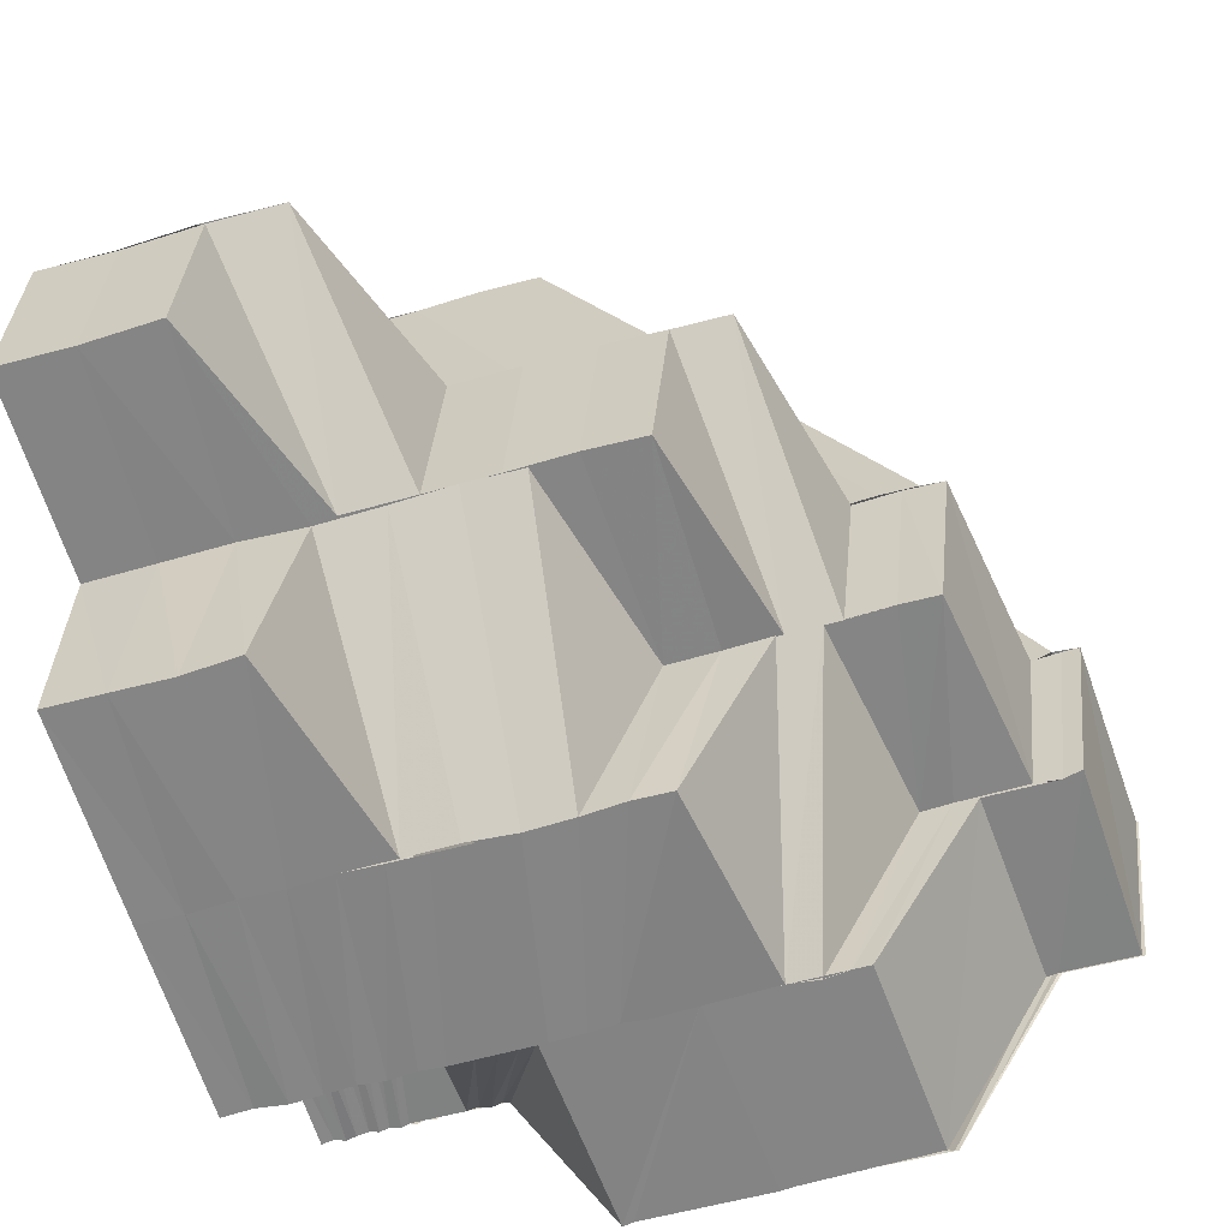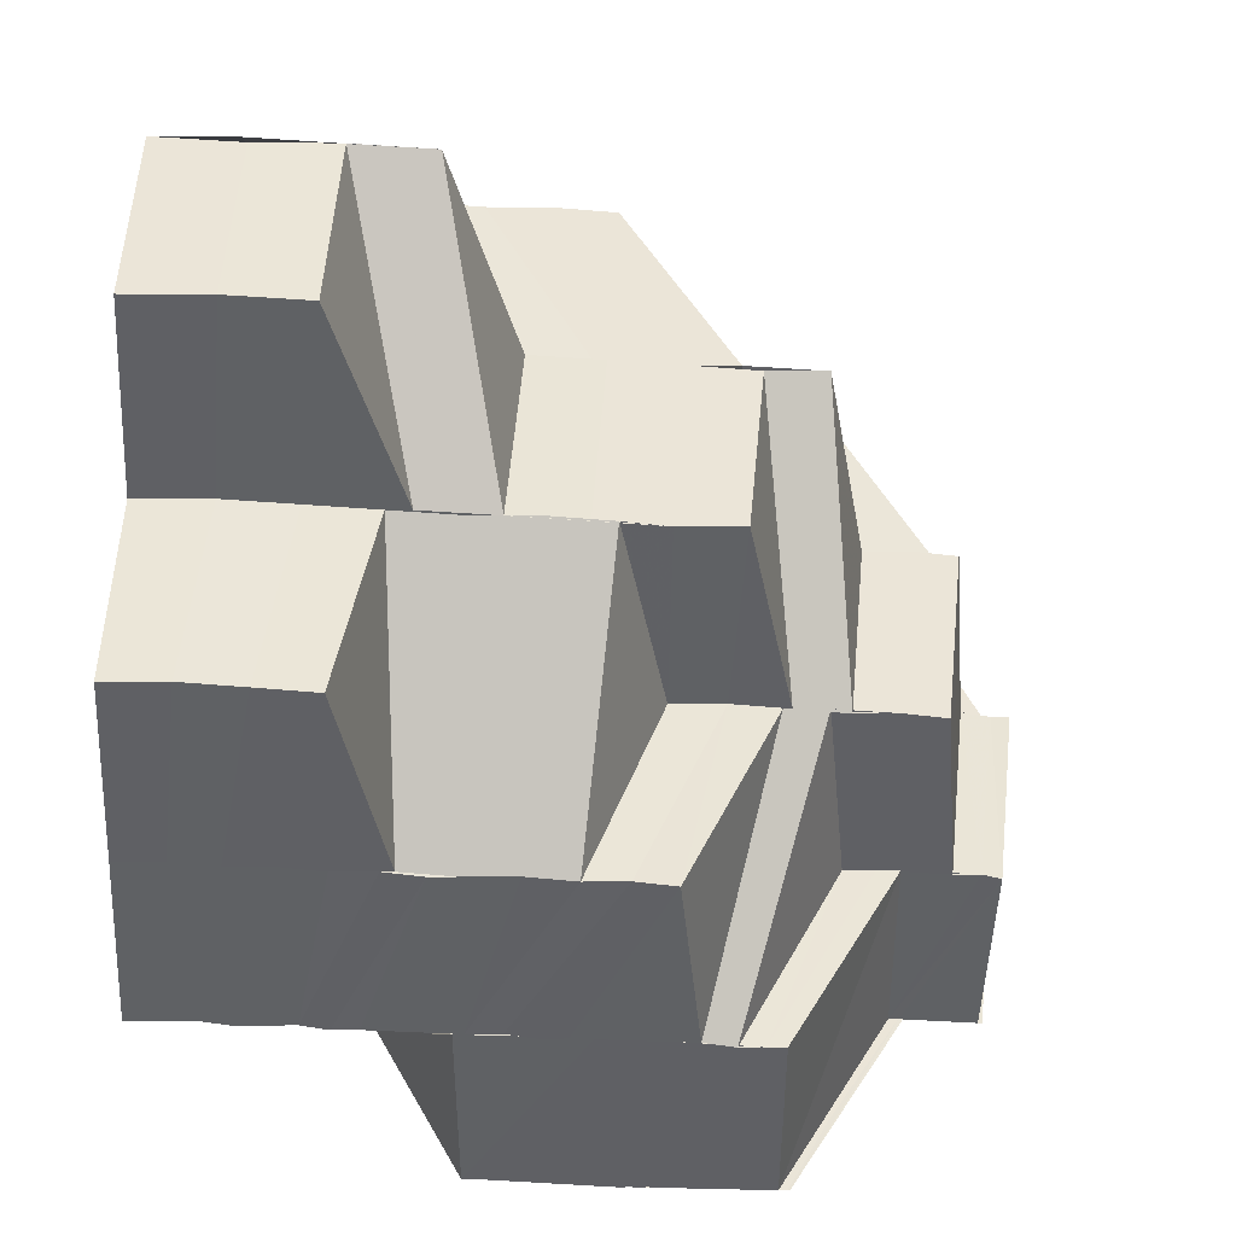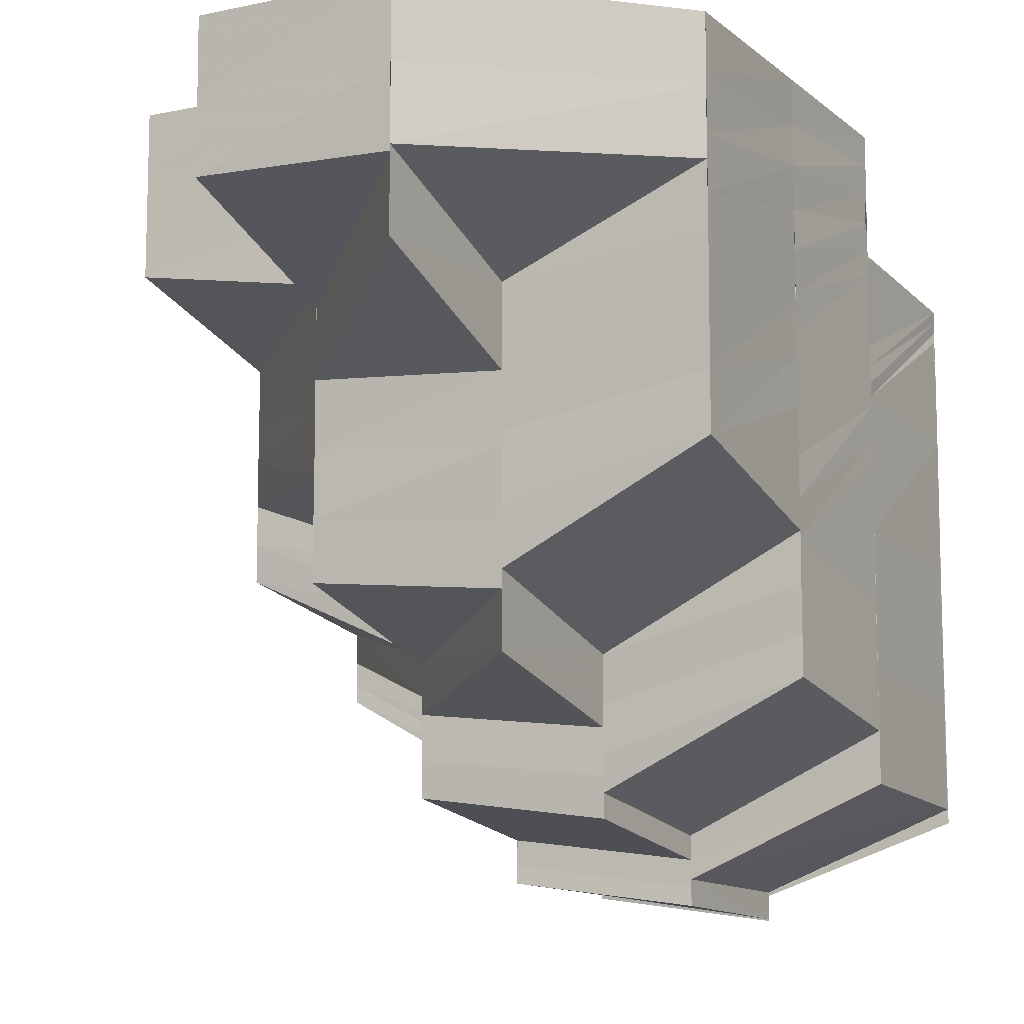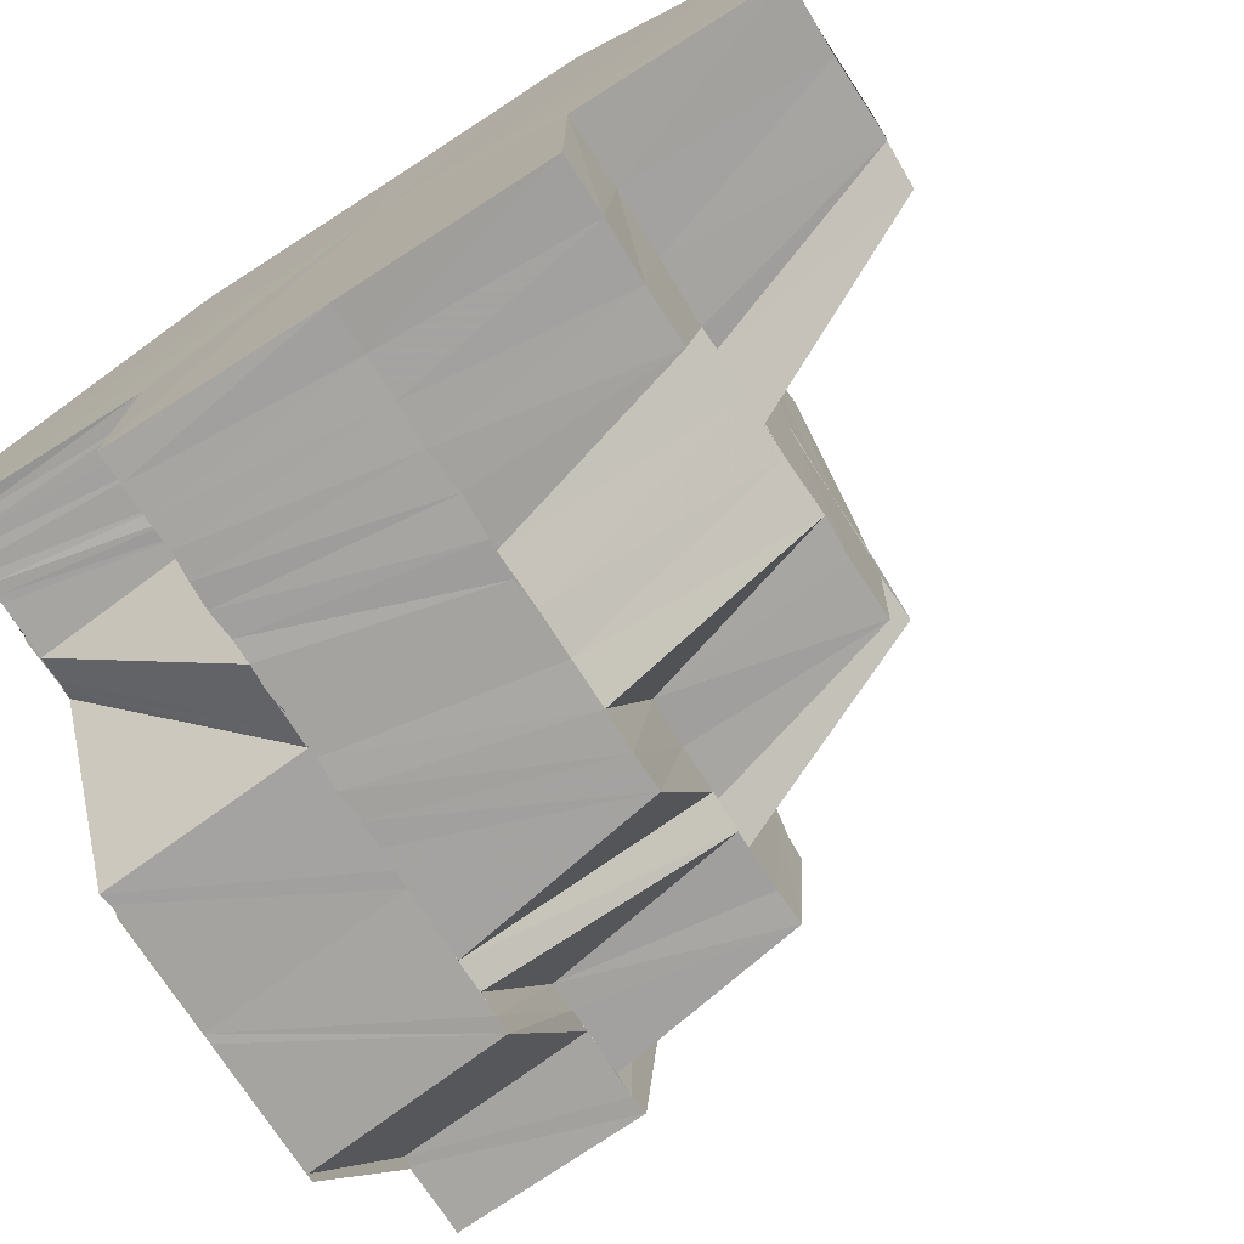
<metadata>
{"format":"obj","ext":"obj","renderer":"f3d","projection":"perspective","resolution":1024,"background":"white","views":[{"elev":-61.3,"azim":106.2,"up":"+Y"},{"elev":-45.6,"azim":86.0,"up":"+Y"},{"elev":-9.8,"azim":118.1,"up":"+Z"},{"elev":-72.9,"azim":32.4,"up":"+Y"}]}
</metadata>
<code>
o 635
v 2217 1902 13.14
v 2217 1902 13.14
v 2217 1902 13.14
v 2217 1902 13.14
v 2217 1902 13.14
v 2217 1902 13.14
v 2217 1902 13.14
v 2217 1902 13.14
v 2217 1902 13.14
v 2217 1902 13.13
v 2217 1902 13.13
v 2217 1902 13.13
v 2217 1902 13.13
v 2217 1902 13.13
v 2217 1902 13.13
v 2217 1902 13.13
v 2217 1902 13.13
v 2217 1902 13.13
v 2217 1902 13.13
v 2217 1902 13.12
v 2217 1902 13.13
v 2217 1902 13.13
v 2217 1902 13.13
v 2217 1902 13.14
v 2217 1902 13.13
v 2217 1902 13.13
v 2217 1902 13.13
v 2217 1902 13.13
v 2217 1902 13.14
v 2217 1902 13.13
v 2217 1902 13.13
v 2217 1902 13.12
v 2217 1902 13.12
v 2217 1902 13.12
v 2217 1902 13.12
v 2217 1902 13.12
v 2217 1902 13.12
v 2217 1902 13.12
v 2217 1902 13.11
v 2217 1902 13.12
v 2217 1902 13.11
v 2217 1902 13.12
v 2217 1902 13.11
v 2217 1902 13.12
v 2217 1902 13.11
v 2217 1902 13.12
v 2217 1902 13.11
v 2217 1902 13.12
v 2217 1902 13.12
v 2217 1902 13.13
v 2217 1902 13.13
v 2217 1902 13.12
v 2217 1902 13.13
v 2217 1902 13.13
v 2217 1902 13.13
v 2217 1902 13.14
v 2217 1902 13.14
v 2217 1902 13.13
v 2217 1902 13.14
v 2217 1902 13.14
v 2217 1902 13.14
v 2217 1902 13.14
v 2217 1902 13.14
v 2217 1902 13.14
v 2217 1902 13.14
v 2217 1902 13.14
v 2217 1902 13.14
v 2217 1902 13.14
v 2217 1902 13.14
v 2217 1902 13.14
v 2217 1902 13.14
v 2217 1902 13.14
v 2217 1902 13.14
v 2217 1902 13.14
v 2217 1902 13.14
v 2217 1902 13.14
v 2217 1902 13.14
v 2217 1902 13.14
v 2217 1902 13.14
v 2217 1902 13.14
v 2217 1902 13.14
v 2217 1902 13.14
v 2217 1902 13.14
v 2217 1902 13.14
v 2217 1902 13.14
v 2217 1902 13.14
v 2217 1902 13.14
v 2217 1902 13.14
v 2217 1902 13.14
v 2217 1902 13.14
v 2217 1902 13.14
v 2217 1902 13.14
v 2217 1902 13.14
v 2217 1902 13.13
v 2217 1902 13.14
v 2217 1902 13.13
v 2217 1902 13.14
v 2217 1902 13.14
v 2217 1902 13.14
v 2217 1902 13.13
v 2217 1902 13.14
v 2217 1902 13.14
v 2217 1902 13.13
v 2217 1902 13.14
v 2217 1902 13.14
v 2217 1902 13.14
v 2217 1902 13.14
v 2217 1902 13.14
v 2217 1902 13.14
v 2217 1902 13.14
v 2217 1902 13.14
v 2217 1902 13.14
v 2217 1902 13.14
v 2217 1902 13.14
v 2217 1902 13.14
v 2217 1902 13.14
v 2217 1902 13.14
v 2217 1902 13.14
v 2217 1902 13.14
v 2217 1902 13.14
v 2217 1902 13.14
v 2217 1902 13.14
v 2217 1902 13.14
v 2217 1902 13.14
v 2217 1902 13.14
v 2217 1902 13.14
v 2217 1902 13.14
v 2217 1902 13.14
v 2217 1902 13.14
v 2217 1902 13.14
v 2217 1902 13.14
v 2217 1902 13.14
v 2217 1902 13.14
v 2217 1902 13.14
v 2217 1902 13.14
v 2217 1902 13.14
v 2217 1902 13.14
v 2217 1902 13.14
v 2217 1902 13.14
v 2217 1902 13.14
v 2217 1902 13.14
v 2217 1902 13.14
v 2217 1902 13.14
v 2217 1902 13.14
v 2217 1902 13.14
v 2217 1902 13.14
v 2217 1902 13.14
v 2217 1902 13.14
v 2217 1902 13.14
v 2217 1902 13.14
v 2217 1902 13.14
v 2217 1902 13.14
v 2217 1902 13.14
v 2217 1902 13.14
v 2217 1902 13.14
v 2217 1902 13.14
v 2217 1902 13.14
v 2217 1902 13.14
v 2217 1902 13.14
v 2217 1902 13.14
v 2217 1902 13.14
v 2217 1902 13.14
v 2217 1902 13.14
v 2217 1902 13.14
v 2217 1902 13.14
v 2217 1902 13.14
v 2217 1902 13.14
v 2217 1902 13.14
v 2217 1902 13.14
v 2217 1902 13.14
v 2217 1902 13.14
v 2217 1902 13.14
v 2217 1902 13.14
v 2217 1902 13.14
v 2217 1902 13.14
v 2217 1902 13.14
v 2217 1902 13.14
v 2217 1902 13.14
v 2217 1902 13.14
v 2217 1902 13.14
v 2217 1902 13.14
v 2217 1902 13.14
v 2217 1902 13.14
v 2217 1902 13.14
v 2217 1902 13.14
v 2217 1902 13.14
v 2217 1902 13.14
v 2217 1902 13.14
v 2217 1902 13.14
v 2217 1902 13.13
v 2217 1902 13.14
v 2217 1902 13.14
v 2217 1902 13.14
v 2217 1902 13.14
v 2217 1902 13.13
v 2217 1902 13.14
v 2217 1902 13.13
v 2217 1902 13.14
v 2217 1902 13.14
v 2217 1902 13.13
v 2217 1902 13.14
v 2217 1902 13.13
v 2217 1902 13.13
v 2217 1902 13.13
v 2217 1902 13.13
v 2217 1902 13.13
v 2217 1902 13.12
v 2217 1902 13.13
v 2217 1902 13.13
v 2217 1902 13.13
v 2217 1902 13.13
v 2217 1902 13.13
v 2217 1902 13.12
v 2217 1902 13.13
v 2217 1902 13.12
v 2217 1902 13.12
v 2217 1902 13.12
v 2217 1902 13.12
v 2217 1902 13.12
v 2217 1902 13.12
v 2217 1902 13.12
v 2217 1902 13.13
v 2217 1902 13.14
v 2217 1902 13.14
v 2217 1902 13.13
v 2217 1902 13.14
v 2217 1902 13.14
v 2217 1902 13.14
v 2217 1902 13.14
v 2217 1902 13.14
v 2217 1902 13.14
v 2217 1902 13.14
v 2217 1902 13.14
v 2217 1902 13.14
v 2217 1902 13.14
v 2217 1902 13.14
v 2217 1902 13.14
v 2217 1902 13.14
v 2217 1902 13.13
v 2217 1902 13.14
v 2217 1902 13.14
v 2217 1902 13.14
v 2217 1902 13.14
v 2217 1902 13.14
v 2217 1902 13.13
v 2217 1902 13.13
v 2217 1902 13.13
v 2217 1902 13.13
v 2217 1902 13.13
v 2217 1902 13.13
v 2217 1902 13.13
v 2217 1902 13.13
v 2217 1902 13.12
v 2217 1902 13.12
v 2217 1902 13.12
v 2217 1902 13.12
v 2217 1902 13.12
v 2217 1902 13.12
v 2217 1902 13.12
v 2217 1902 13.12
v 2217 1902 13.12
v 2217 1902 13.12
v 2217 1902 13.11
v 2217 1902 13.12
v 2217 1902 13.11
v 2217 1902 13.11
v 2217 1902 13.11
v 2217 1902 13.11
v 2217 1902 13.11
v 2217 1902 13.11
v 2217 1902 13.11
v 2217 1902 13.11
v 2217 1902 13.11
v 2217 1902 13.11
v 2217 1902 13.11
v 2217 1902 13.11
v 2217 1902 13.12
v 2217 1902 13.11
v 2217 1902 13.11
v 2217 1902 13.11
v 2217 1902 13.11
v 2217 1902 13.11
v 2217 1902 13.12
v 2217 1902 13.11
v 2217 1902 13.12
v 2217 1902 13.12
v 2217 1902 13.11
v 2217 1902 13.11
v 2217 1902 13.11
v 2217 1902 13.12
v 2217 1902 13.12
v 2217 1902 13.12
v 2217 1902 13.12
v 2217 1902 13.12
v 2217 1902 13.13
v 2217 1902 13.12
v 2217 1902 13.13
v 2217 1902 13.12
v 2217 1902 13.12
v 2217 1902 13.13
v 2217 1902 13.12
v 2217 1902 13.12
v 2217 1902 13.12
v 2217 1902 13.14
v 2217 1902 13.14
v 2217 1902 13.14
v 2217 1902 13.14
v 2217 1902 13.14
v 2217 1902 13.14
v 2217 1902 13.14
v 2217 1902 13.14
v 2217 1902 13.14
v 2217 1902 13.14
v 2217 1902 13.14
v 2217 1902 13.14
v 2217 1902 13.14
v 2217 1902 13.14
v 2217 1902 13.14
v 2217 1902 13.14
v 2217 1902 13.14
v 2217 1902 13.14
v 2217 1902 13.14
v 2217 1902 13.14
v 2217 1902 13.14
v 2217 1902 13.12
v 2217 1902 13.13
v 2217 1902 13.12
v 2217 1902 13.12
v 2217 1902 13.11
v 2217 1902 13.11
v 2217 1902 13.11
v 2217 1902 13.11
v 2217 1902 13.11
v 2217 1902 13.11
v 2217 1902 13.11
v 2217 1902 13.11
v 2217 1902 13.11
v 2217 1902 13.11
v 2217 1902 13.11
v 2217 1902 13.11
v 2217 1902 13.11
v 2217 1902 13.11
v 2217 1902 13.11
v 2217 1902 13.11
v 2217 1902 13.11
v 2217 1902 13.11
v 2217 1902 13.11
v 2217 1902 13.11
v 2217 1902 13.11
v 2217 1902 13.11
v 2217 1902 13.12
v 2217 1902 13.11
v 2217 1902 13.11
v 2217 1902 13.11
v 2217 1902 13.11
v 2217 1902 13.11
v 2217 1902 13.12
v 2217 1902 13.11
v 2217 1902 13.12
v 2217 1902 13.12
v 2217 1902 13.11
v 2217 1902 13.11
v 2217 1902 13.11
v 2217 1902 13.12
v 2217 1902 13.13
v 2217 1902 13.11
v 2217 1902 13.11
v 2217 1902 13.11
v 2217 1902 13.11
v 2217 1902 13.14
v 2217 1902 13.14
v 2217 1902 13.14
v 2217 1902 13.13
v 2217 1902 13.13
v 2217 1902 13.13
v 2217 1902 13.14
v 2217 1902 13.13
v 2217 1902 13.14
v 2217 1902 13.14
v 2217 1902 13.13
v 2217 1902 13.13
v 2217 1902 13.13
v 2217 1902 13.14
v 2217 1902 13.14
v 2217 1902 13.14
v 2217 1902 13.14
v 2217 1902 13.14
v 2217 1902 13.14
v 2217 1902 13.14
v 2217 1902 13.14
v 2217 1902 13.14
v 2217 1902 13.14
v 2217 1902 13.14
v 2217 1902 13.14
v 2217 1902 13.14
v 2217 1902 13.14
v 2217 1902 13.14
v 2217 1902 13.14
v 2217 1902 13.14
v 2217 1902 13.14
v 2217 1902 13.13
v 2217 1902 13.14
v 2217 1902 13.13
v 2217 1902 13.14
v 2217 1902 13.13
v 2217 1902 13.14
v 2217 1902 13.13
v 2217 1902 13.14
v 2217 1902 13.14
v 2217 1902 13.13
v 2217 1902 13.13
v 2217 1902 13.13
v 2217 1902 13.12
v 2217 1902 13.13
v 2217 1902 13.12
v 2217 1902 13.12
v 2217 1902 13.12
v 2217 1902 13.12
v 2217 1902 13.12
v 2217 1902 13.11
v 2217 1902 13.11
v 2217 1902 13.11
v 2217 1902 13.12
v 2217 1902 13.12
v 2217 1902 13.12
v 2217 1902 13.12
v 2217 1902 13.11
v 2217 1902 13.11
v 2217 1902 13.11
v 2217 1902 13.11
v 2217 1902 13.11
v 2217 1902 13.11
v 2217 1902 13.11
v 2217 1902 13.11
v 2217 1902 13.11
v 2217 1902 13.12
v 2217 1902 13.11
v 2217 1902 13.11
v 2217 1902 13.12
v 2217 1902 13.12
v 2217 1902 13.12
v 2217 1902 13.13
v 2217 1902 13.11
v 2217 1902 13.11
v 2217 1902 13.11
v 2217 1902 13.11
v 2217 1902 13.11
v 2217 1902 13.11
v 2217 1902 13.11
v 2217 1902 13.11
v 2217 1902 13.11
v 2217 1902 13.11
v 2217 1902 13.14
v 2217 1902 13.14
v 2217 1902 13.14
v 2217 1902 13.14
v 2217 1902 13.14
v 2217 1902 13.14
v 2217 1902 13.14
v 2217 1902 13.14
v 2217 1902 13.14
v 2217 1902 13.14
v 2217 1902 13.14
v 2217 1902 13.14
v 2217 1902 13.14
f 1 2 3
f 4 5 1
f 2 6 7
f 2 8 6
f 8 9 6
f 8 10 9
f 10 11 9
f 12 10 8
f 10 13 11
f 14 15 10
f 13 16 11
f 13 17 16
f 17 18 19
f 20 21 18
f 17 20 22
f 16 23 24
f 22 25 23
f 26 27 25
f 28 26 23
f 24 23 29
f 30 31 25
f 30 32 31
f 20 33 30
f 33 32 30
f 33 34 32
f 34 35 32
f 36 34 33
f 34 37 35
f 38 39 34
f 37 40 35
f 37 41 40
f 41 42 40
f 41 43 44
f 42 45 46
f 47 45 48
f 42 46 49
f 49 46 50
f 49 50 51
f 52 49 51
f 52 51 53
f 54 52 53
f 54 53 55
f 55 53 56
f 55 56 57
f 58 55 57
f 58 57 59
f 60 58 59
f 60 59 61
f 29 60 61
f 29 61 62
f 63 29 62
f 24 29 63
f 63 62 64
f 65 24 63
f 66 63 64
f 65 63 66
f 66 64 67
f 68 65 66
f 68 66 69
f 3 68 70
f 70 66 71
f 71 72 73
f 73 74 75
f 74 76 77
f 72 78 79
f 72 80 78
f 80 81 78
f 80 82 81
f 82 83 81
f 82 84 83
f 84 85 83
f 84 86 85
f 86 87 85
f 86 88 87
f 88 89 87
f 88 90 89
f 90 91 89
f 90 92 93
f 94 95 90
f 94 96 95
f 96 97 92
f 89 98 99
f 96 100 101
f 100 102 97
f 103 104 102
f 100 103 105
f 106 99 107
f 106 89 108
f 108 109 110
f 111 110 112
f 113 106 111
f 113 107 114
f 115 112 116
f 117 113 115
f 117 114 118
f 119 116 120
f 121 117 119
f 121 118 122
f 123 120 124
f 125 121 123
f 125 122 126
f 127 124 128
f 129 125 127
f 129 126 76
f 130 128 131
f 74 129 130
f 132 133 134
f 133 135 136
f 136 137 138
f 135 139 140
f 140 141 137
f 139 142 143
f 143 144 141
f 142 145 146
f 146 147 144
f 145 148 149
f 149 150 147
f 148 151 152
f 152 153 150
f 151 154 155
f 156 157 153
f 158 156 159
f 160 158 161
f 162 160 163
f 164 162 165
f 166 164 167
f 168 166 169
f 170 168 171
f 169 172 173
f 167 174 172
f 175 172 176
f 177 178 175
f 178 179 172
f 179 180 174
f 172 174 181
f 181 182 183
f 172 184 185
f 174 186 184
f 187 188 182
f 189 190 188
f 174 191 187
f 165 191 174
f 191 192 186
f 180 193 191
f 191 194 189
f 194 195 192
f 163 194 191
f 193 196 194
f 161 197 194
f 196 198 197
f 198 199 200
f 159 200 197
f 201 202 200
f 200 202 203
f 202 204 203
f 202 205 204
f 203 204 206
f 204 207 206
f 203 206 208
f 209 203 208
f 209 208 210
f 211 209 210
f 211 210 212
f 206 207 213
f 214 215 207
f 207 216 217
f 218 219 216
f 215 220 218
f 220 221 218
f 212 222 223
f 224 225 212
f 226 223 227
f 228 224 226
f 229 227 230
f 231 228 229
f 232 231 233
f 234 235 236
f 235 237 238
f 237 239 240
f 238 241 242
f 240 243 241
f 5 244 241
f 244 245 243
f 246 12 243
f 246 247 12
f 247 248 249
f 247 250 251
f 250 252 251
f 250 213 252
f 213 253 252
f 254 255 253
f 255 256 257
f 258 257 253
f 259 260 258
f 261 36 257
f 261 262 36
f 262 263 264
f 262 265 266
f 265 267 266
f 268 269 267
f 269 270 267
f 270 271 272
f 272 273 274
f 275 276 272
f 277 278 265
f 278 279 280
f 281 282 279
f 283 284 281
f 285 283 281
f 286 287 277
f 287 288 289
f 290 277 291
f 290 292 277
f 293 290 294
f 295 290 296
f 297 295 296
f 297 298 299
f 205 299 300
f 205 297 301
f 301 302 303
f 304 305 306
f 307 308 305
f 101 309 305
f 308 310 309
f 310 311 312
f 105 312 309
f 313 314 312
f 313 315 314
f 315 316 314
f 315 317 316
f 317 318 316
f 317 319 318
f 319 320 318
f 319 321 320
f 321 322 320
f 323 324 322
f 323 324 325
f 326 321 325
f 327 326 325
f 328 327 325
f 329 328 325
f 330 329 325
f 330 329 331
f 332 330 331
f 333 331 334
f 335 332 336
f 336 337 338
f 339 340 336
f 341 339 342
f 343 341 342
f 344 342 275
f 345 344 346
f 347 348 344
f 348 349 350
f 351 352 347
f 352 353 354
f 355 356 349
f 357 358 355
f 359 357 355
f 360 359 361
f 359 362 363
f 357 358 325
f 364 357 325
f 365 364 325
f 358 366 325
f 367 366 368
f 366 369 325
f 366 369 335
f 370 371 325
f 372 373 325
f 372 373 374
f 371 374 375
f 376 371 375
f 376 375 377
f 378 376 377
f 379 378 380
f 378 381 382
f 383 384 325
f 383 384 385
f 309 385 386
f 309 386 387
f 388 309 387
f 388 387 389
f 390 388 389
f 390 389 391
f 392 390 391
f 392 391 393
f 394 392 393
f 394 393 395
f 396 394 395
f 396 395 397
f 89 396 397
f 397 398 155
f 399 398 400
f 398 401 201
f 398 402 401
f 402 403 401
f 402 404 403
f 404 405 403
f 404 406 405
f 406 407 405
f 406 408 407
f 409 410 407
f 407 411 412
f 411 413 412
f 410 414 413
f 377 415 413
f 413 415 416
f 415 417 418
f 419 416 420
f 416 421 422
f 415 423 424
f 423 425 424
f 426 425 427
f 428 429 430
f 276 431 429
f 431 432 429
f 431 433 434
f 432 435 436
f 437 435 438
f 435 439 436
f 436 439 440
f 436 440 441
f 441 440 442
f 441 442 103
f 103 442 313
f 443 444 445
f 444 446 447
f 448 449 450
f 449 451 452
f 453 454 455
f 454 456 455
f 457 453 455
f 456 458 455
f 459 457 455
f 458 460 455
f 461 459 455
f 460 462 455
f 463 461 455
f 462 464 455
f 465 463 455
f 464 465 455

</code>
